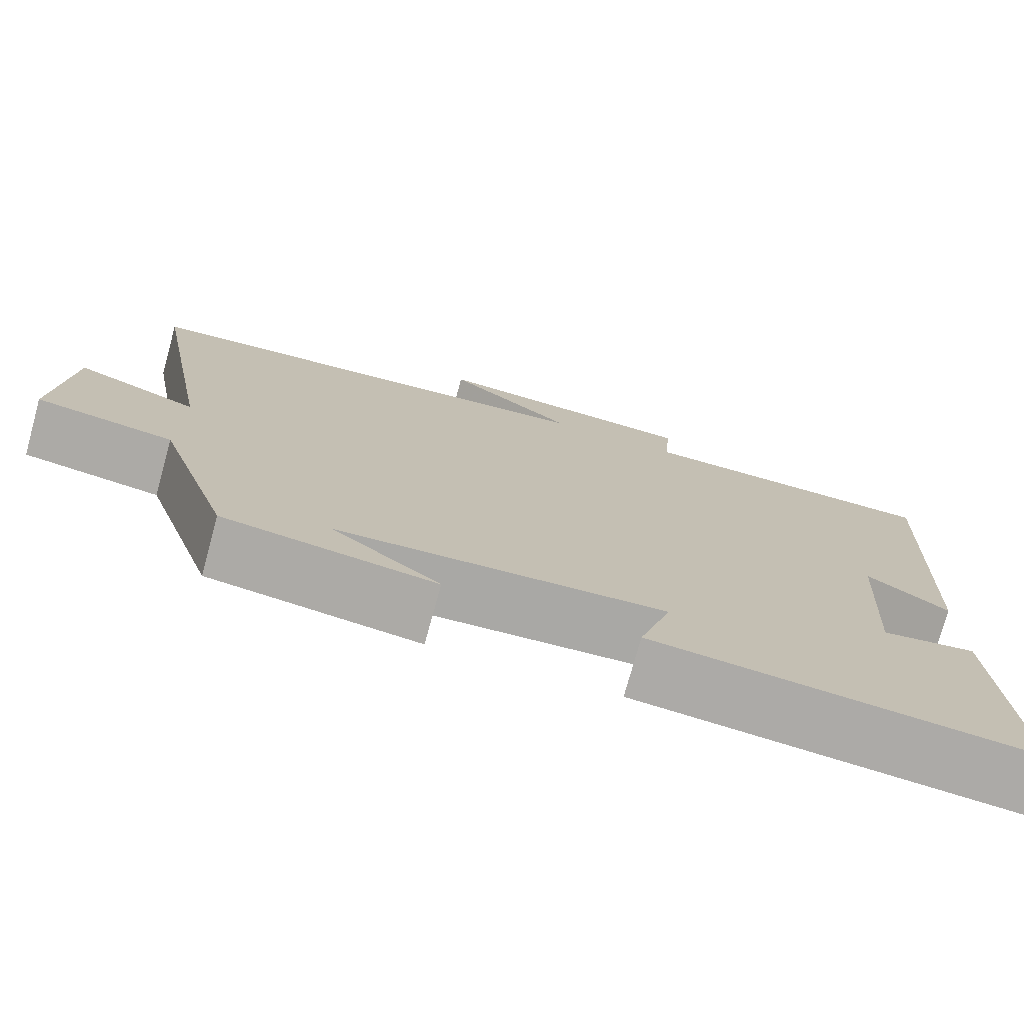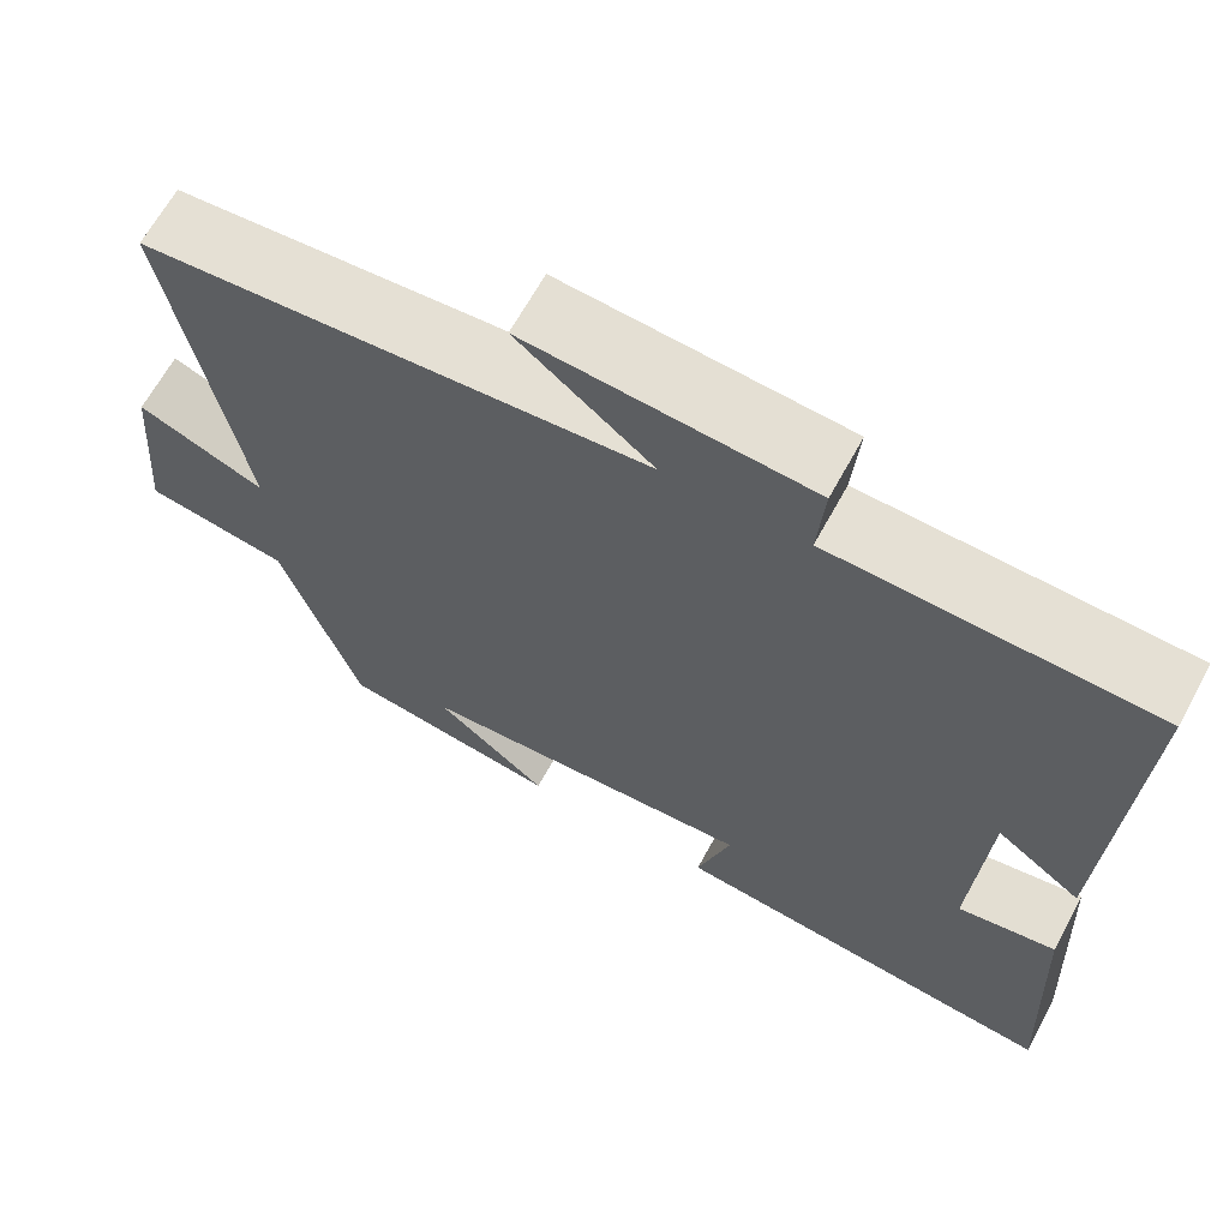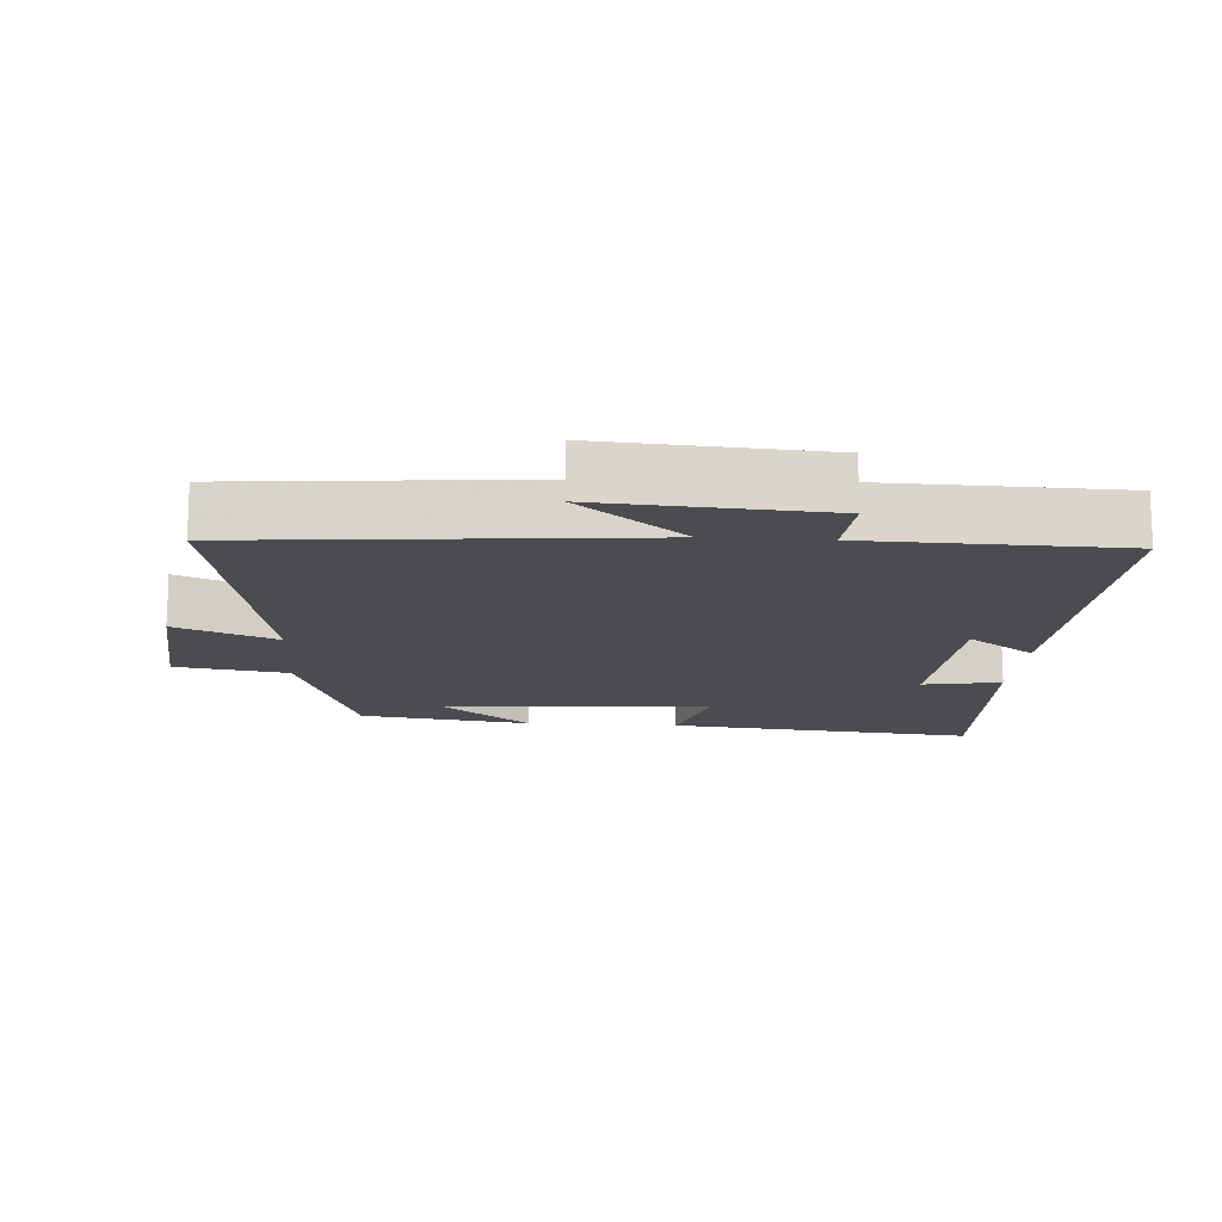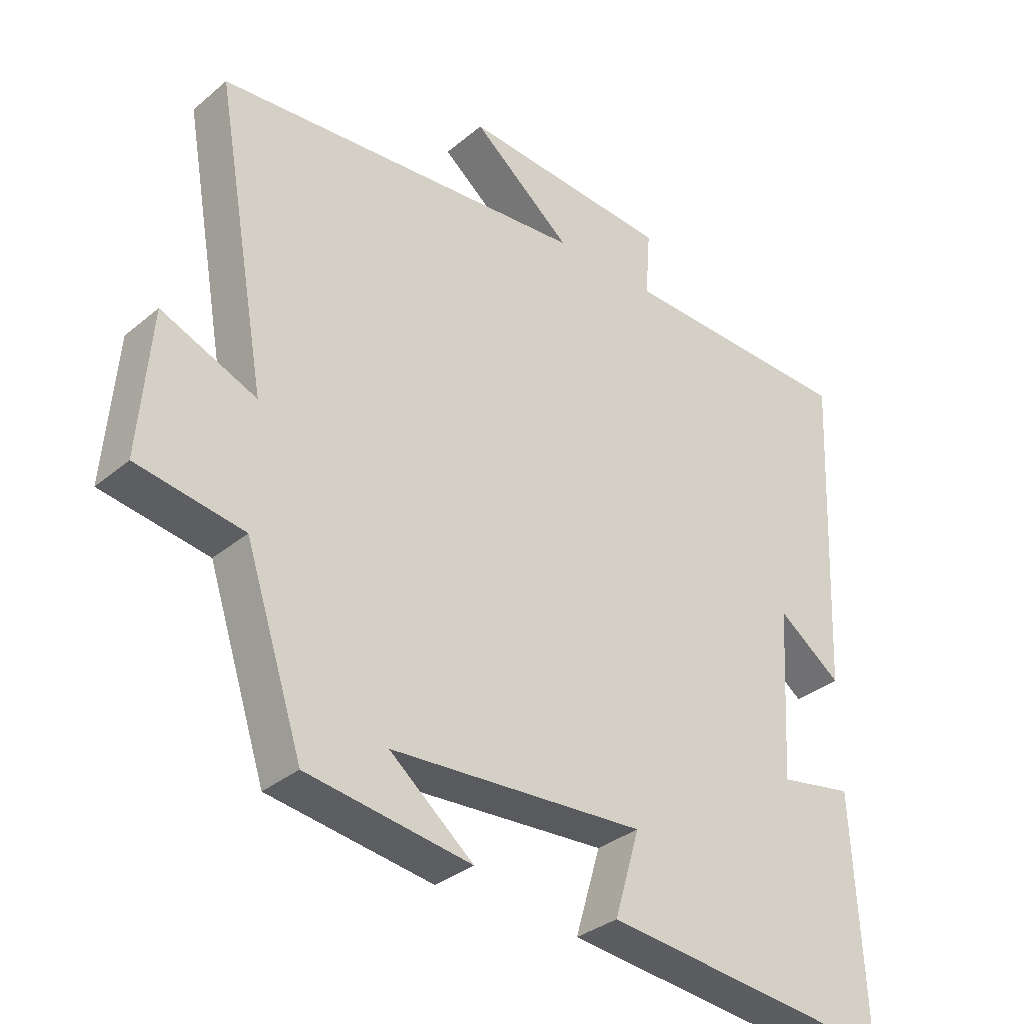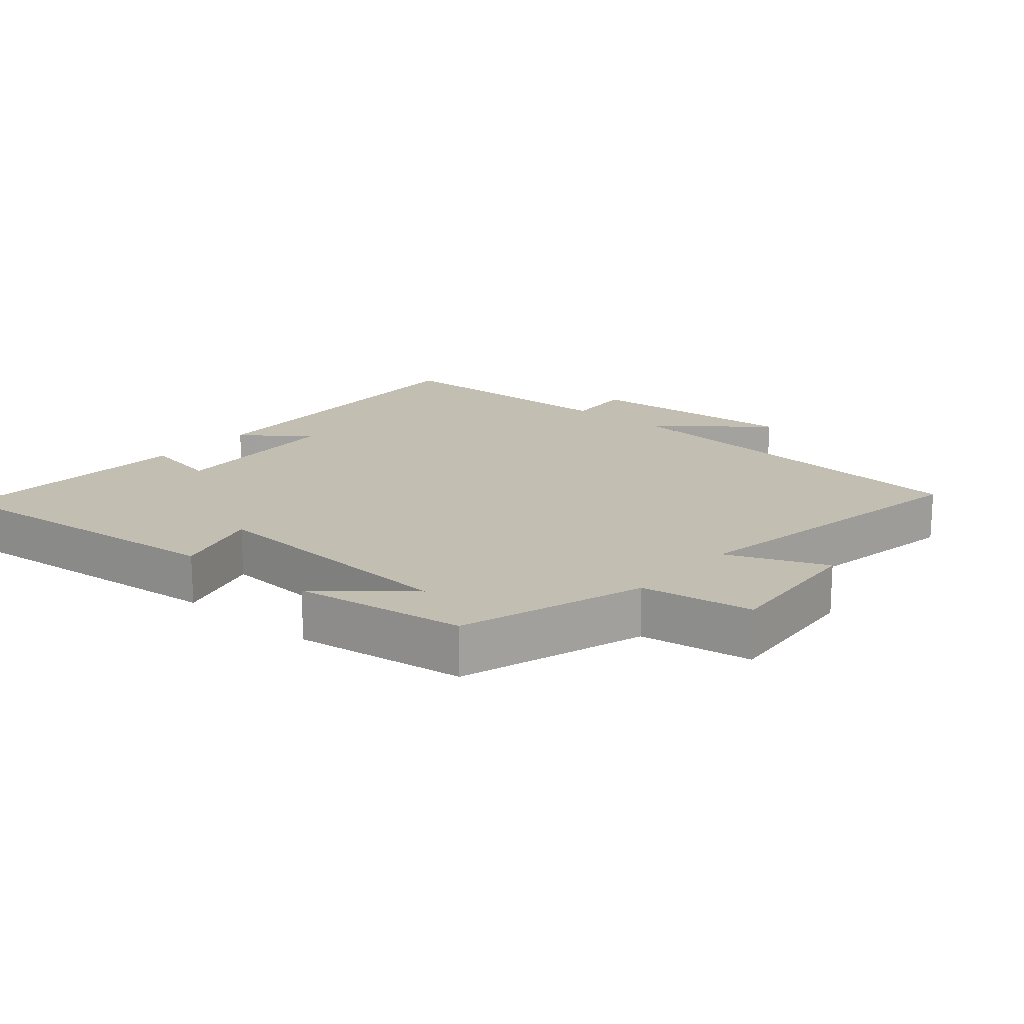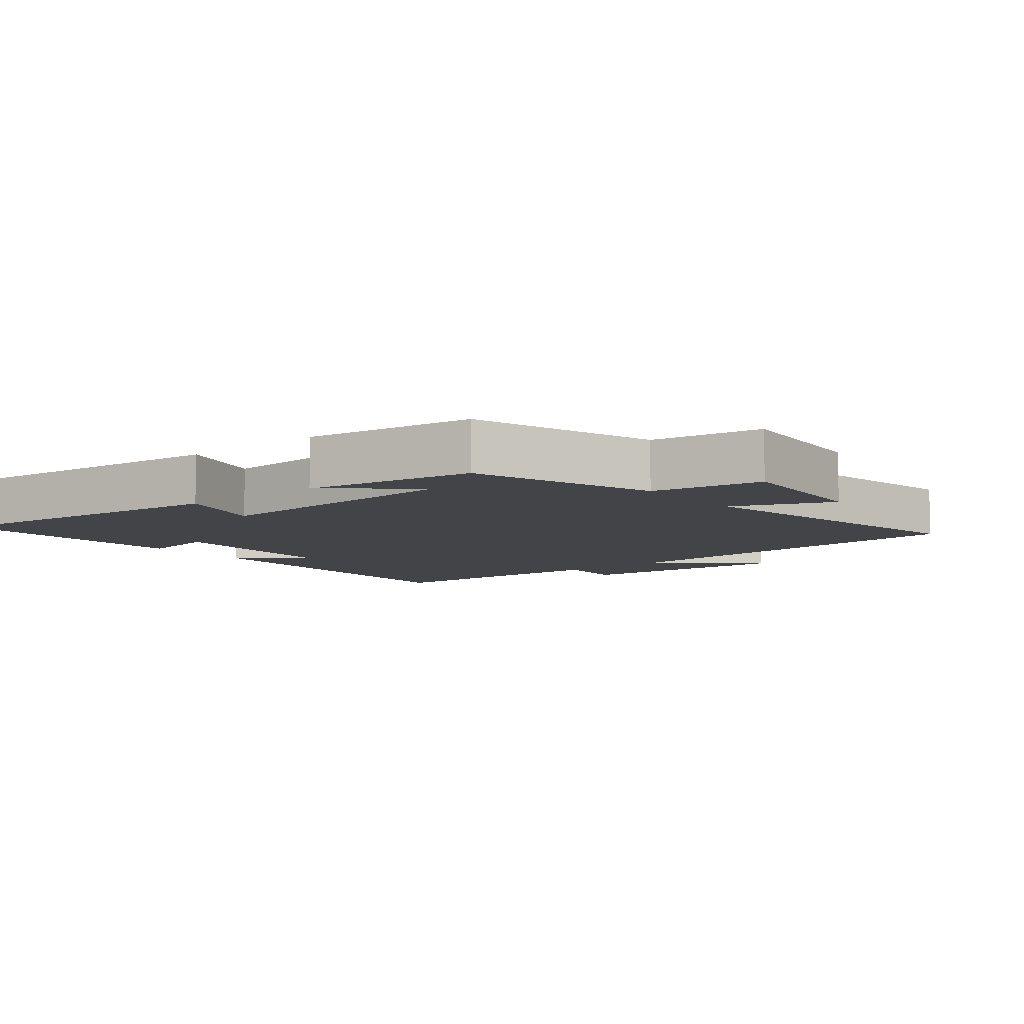
<metadata>
{"format":"obj","ext":"obj","renderer":"f3d","projection":"perspective","resolution":1024,"background":"white","views":[{"elev":-75.7,"azim":-15.4,"up":"+Z"},{"elev":65.6,"azim":28.6,"up":"+Z"},{"elev":-14.9,"azim":-3.9,"up":"+Y"},{"elev":-33.4,"azim":-41.4,"up":"+Z"},{"elev":17.3,"azim":-139.5,"up":"+Y"},{"elev":-8.0,"azim":-141.0,"up":"+Y"}]}
</metadata>
<code>
v -0.581 0.07 0.449
v -0.006 0.07 0.5
v -0.16 0.07 0.625
v 0.164 0.07 0.603
v 0.156 0.07 0.5
v 0.523 0.07 0.491
v 0.5 0.07 -0.011
v 0.402 0.07 0.06
v 0.386 0.07 -0.204
v 0.5 0.07 -0.183
v 0.518 0.07 -0.546
v 0.065 0.07 -0.5
v 0.104 0.07 -0.369
v -0.288 0.07 -0.395
v -0.159 0.07 -0.5
v -0.411 0.07 -0.464
v -0.5 0.07 -0.194
v -0.664 0.07 -0.168
v -0.646 0.07 0.054
v -0.5 0.07 -0.006
v -0.581 0 0.449
v -0.006 0 0.5
v -0.16 0 0.625
v 0.164 0 0.603
v 0.156 0 0.5
v 0.523 0 0.491
v 0.5 0 -0.011
v 0.402 0 0.06
v 0.386 0 -0.204
v 0.5 0 -0.183
v 0.518 0 -0.546
v 0.065 0 -0.5
v 0.104 0 -0.369
v -0.288 0 -0.395
v -0.159 0 -0.5
v -0.411 0 -0.464
v -0.5 0 -0.194
v -0.664 0 -0.168
v -0.646 0 0.054
v -0.5 0 -0.006
f 17 18 19 20
f 16 17 20
f 16 20 1 2
f 14 15 16
f 14 16 2
f 13 14 2
f 11 12 13
f 10 11 13
f 9 10 13
f 8 9 13 2
f 7 8 2
f 6 7 2
f 5 6 2
f 2 3 4 5
f 40 39 38 37
f 40 37 36
f 22 21 40 36
f 36 35 34
f 22 36 34
f 22 34 33
f 33 32 31
f 33 31 30
f 33 30 29
f 22 33 29 28
f 22 28 27
f 22 27 26
f 22 26 25
f 25 24 23 22
f 1 21 22 2
f 2 22 23 3
f 3 23 24 4
f 4 24 25 5
f 5 25 26 6
f 6 26 27 7
f 7 27 28 8
f 8 28 29 9
f 9 29 30 10
f 10 30 31 11
f 11 31 32 12
f 12 32 33 13
f 13 33 34 14
f 14 34 35 15
f 15 35 36 16
f 16 36 37 17
f 17 37 38 18
f 18 38 39 19
f 19 39 40 20
f 20 40 21 1

</code>
